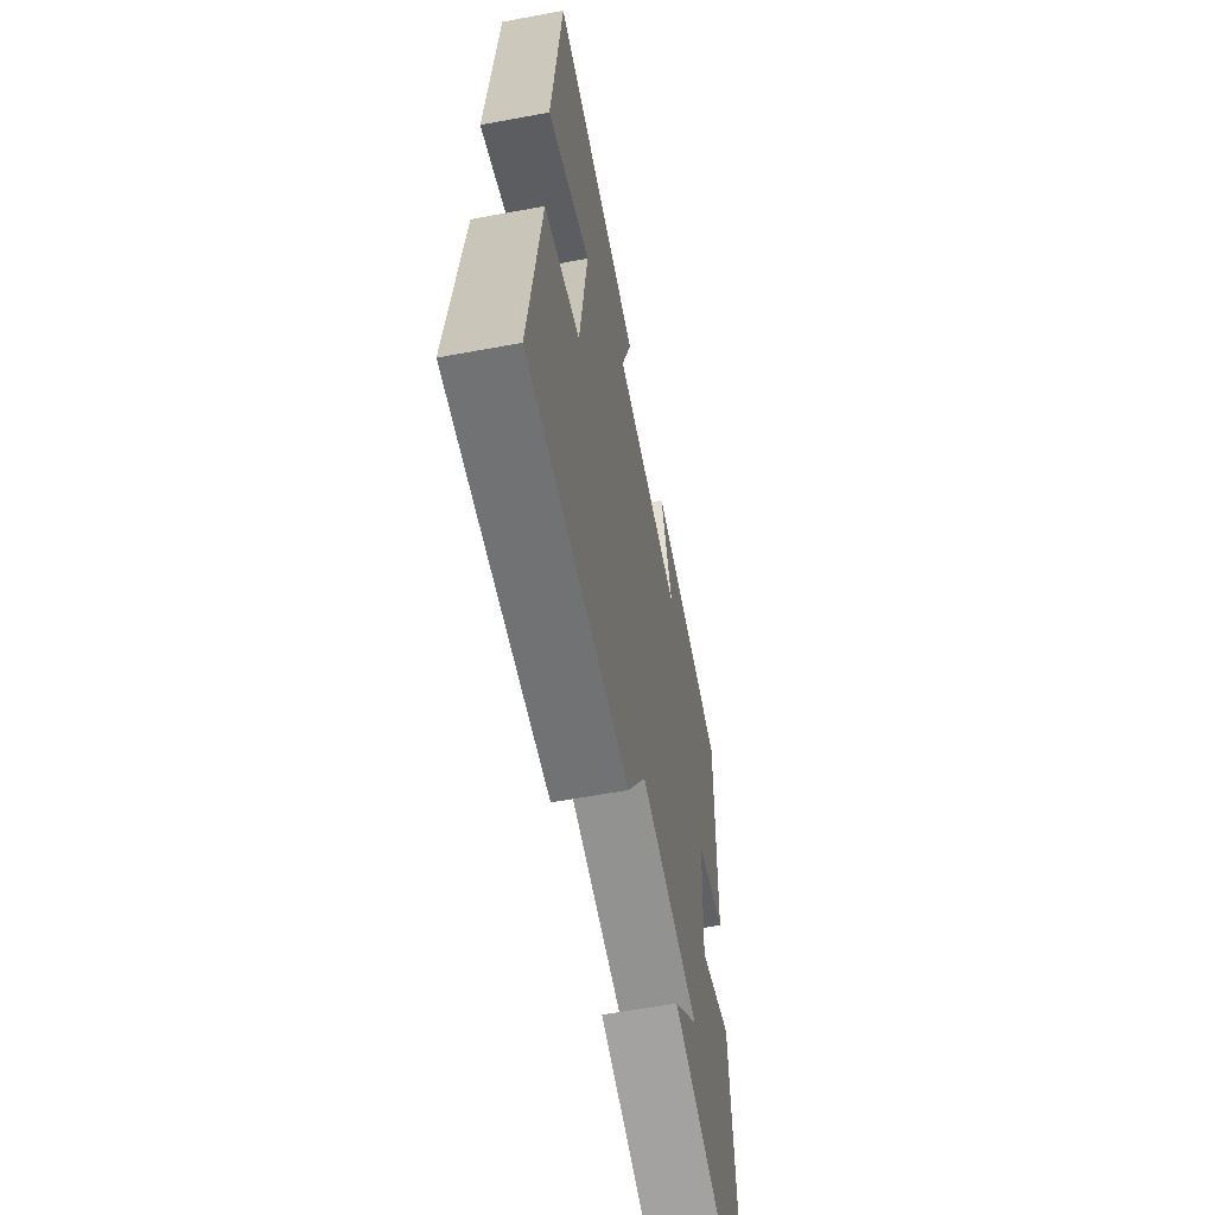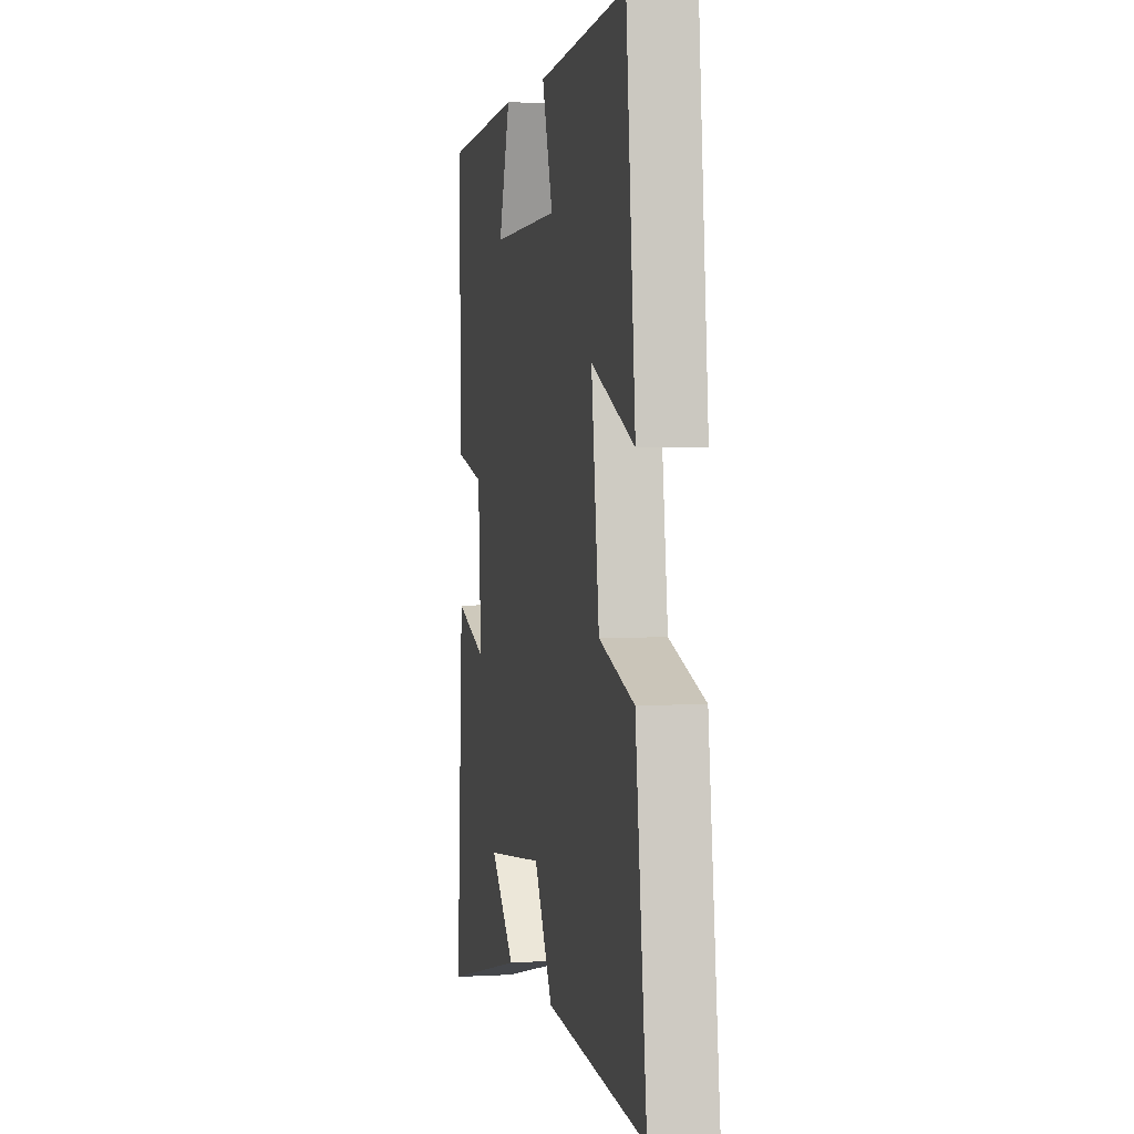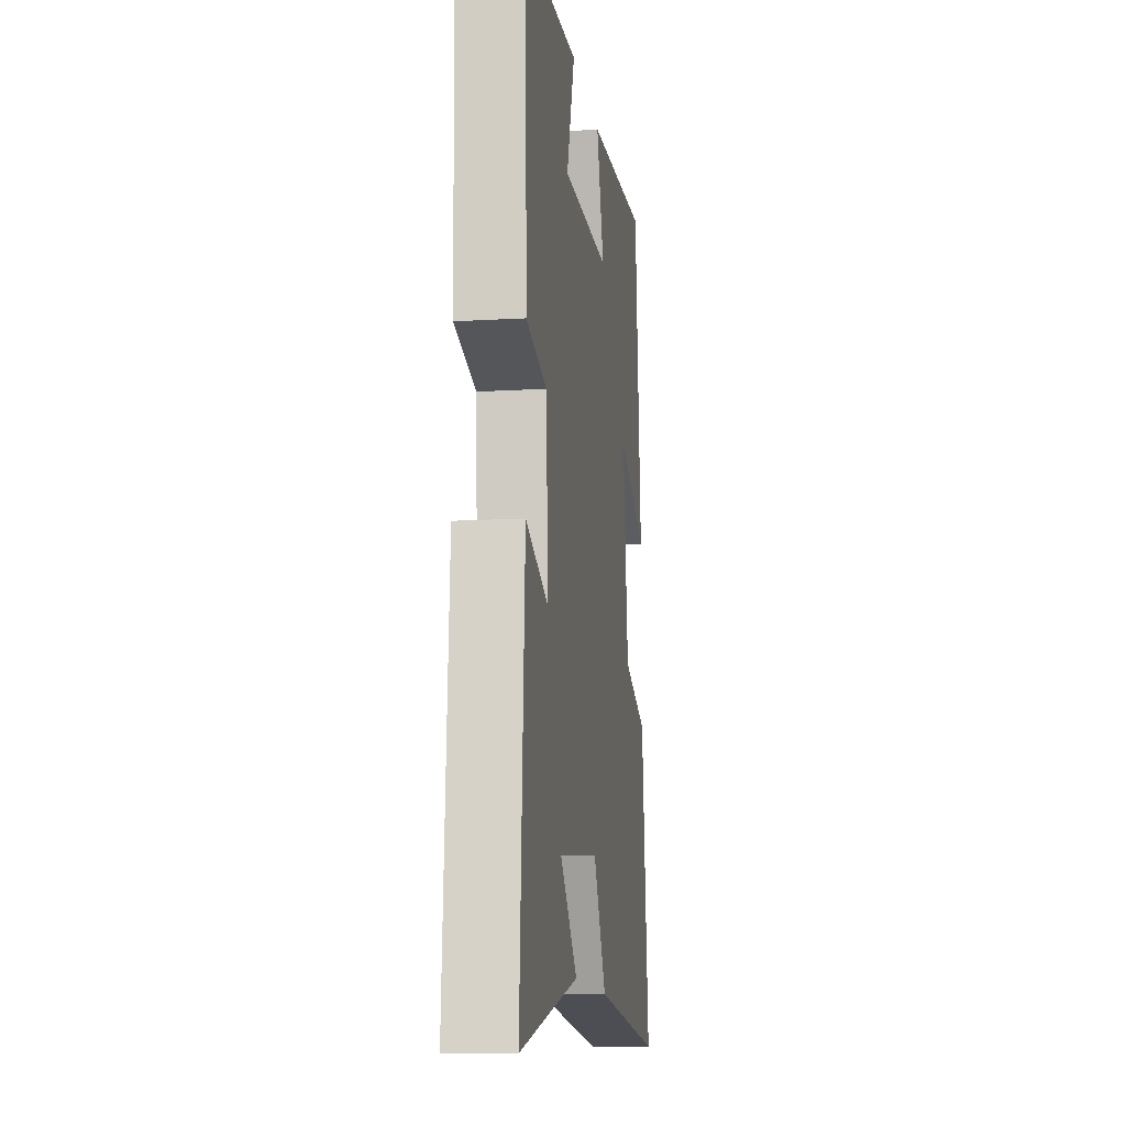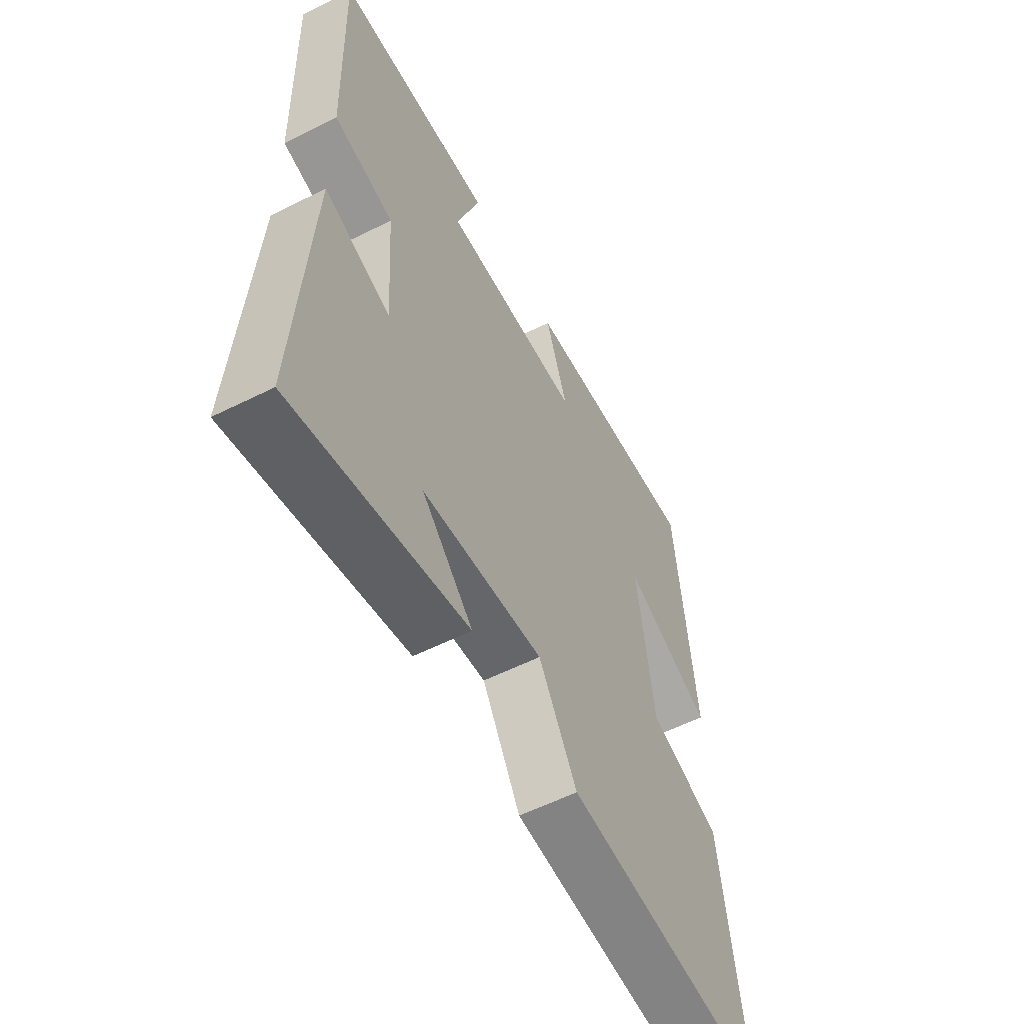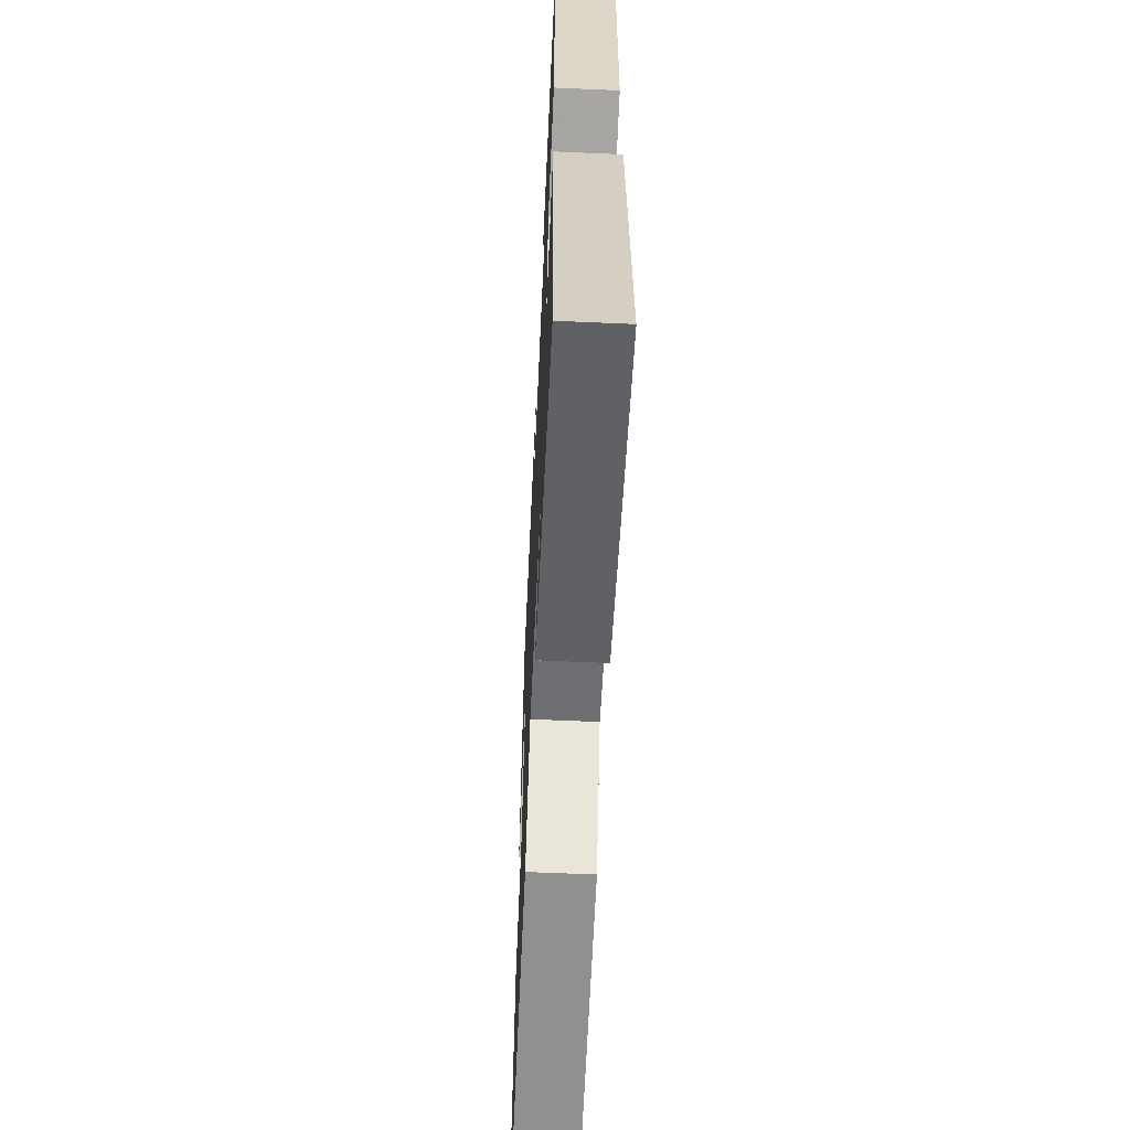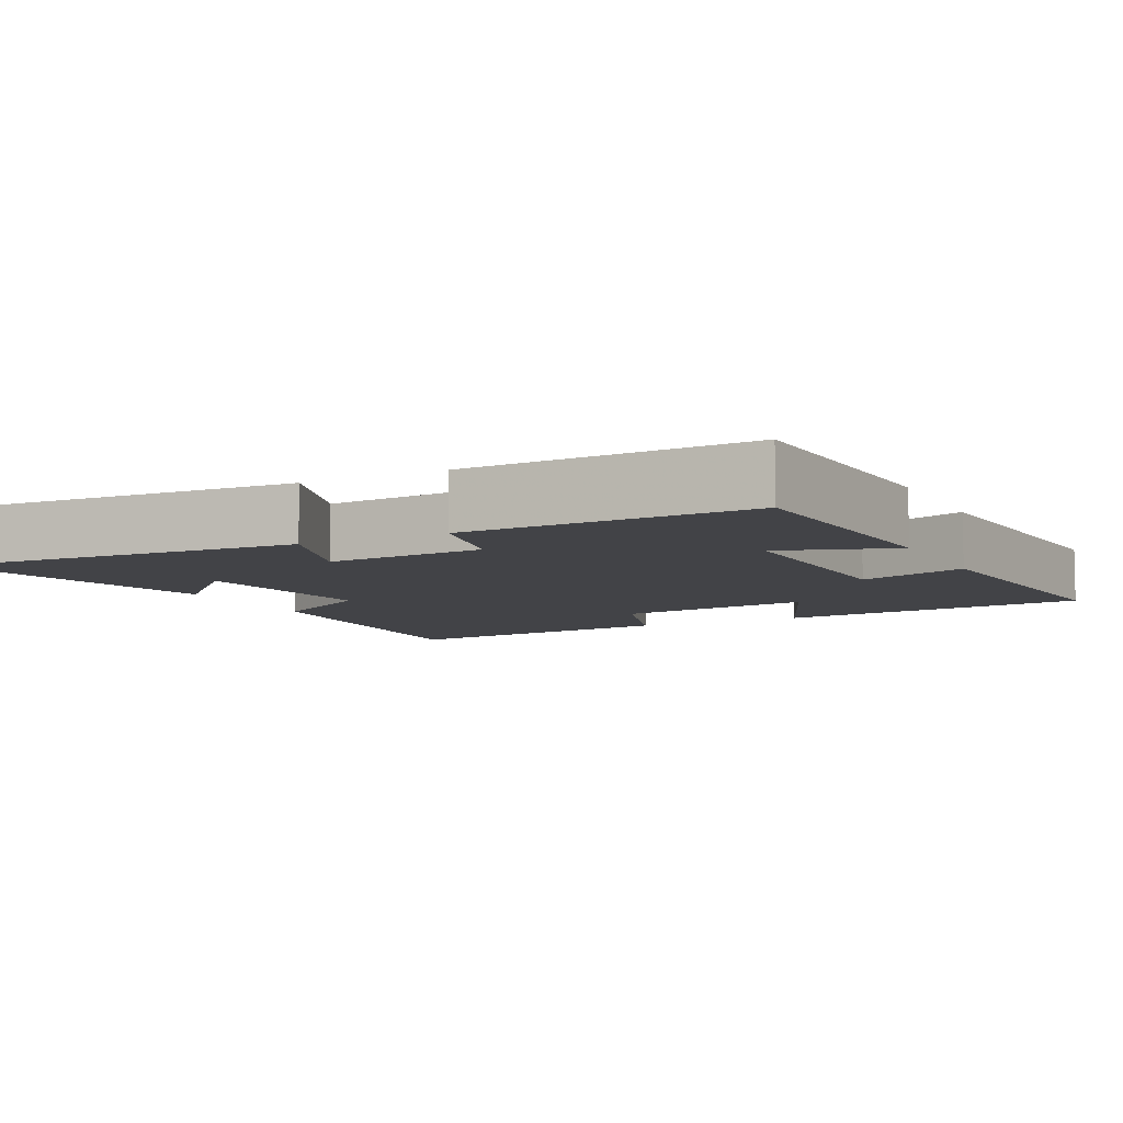
<metadata>
{"format":"obj","ext":"obj","renderer":"f3d","projection":"perspective","resolution":1024,"background":"white","views":[{"elev":-59.7,"azim":100.8,"up":"+Z"},{"elev":2.9,"azim":78.5,"up":"+Z"},{"elev":-12.9,"azim":-82.2,"up":"+Z"},{"elev":-57.5,"azim":-62.5,"up":"+Z"},{"elev":-61.2,"azim":-92.6,"up":"+Z"},{"elev":-7.4,"azim":-63.2,"up":"+Y"}]}
</metadata>
<code>
v -0.511 0.07 0.476
v -0.158 0.07 0.5
v -0.211 0.07 0.345
v 0.101 0.07 0.353
v 0.052 0.07 0.5
v 0.458 0.07 0.534
v 0.5 0.07 0.106
v 0.304 0.07 0.189
v 0.34 0.07 -0.083
v 0.5 0.07 -0.134
v 0.551 0.07 -0.535
v 0.094 0.07 -0.5
v 0.009 0.07 -0.356
v -0.259 0.07 -0.388
v -0.146 0.07 -0.5
v -0.531 0.07 -0.593
v -0.5 0.07 -0.104
v -0.353 0.07 -0.156
v -0.367 0.07 0.06
v -0.5 0.07 0.09
v -0.511 0 0.476
v -0.158 0 0.5
v -0.211 0 0.345
v 0.101 0 0.353
v 0.052 0 0.5
v 0.458 0 0.534
v 0.5 0 0.106
v 0.304 0 0.189
v 0.34 0 -0.083
v 0.5 0 -0.134
v 0.551 0 -0.535
v 0.094 0 -0.5
v 0.009 0 -0.356
v -0.259 0 -0.388
v -0.146 0 -0.5
v -0.531 0 -0.593
v -0.5 0 -0.104
v -0.353 0 -0.156
v -0.367 0 0.06
v -0.5 0 0.09
f 1 2 3
f 20 1 3
f 19 20 3
f 18 19 3 4
f 16 17 18
f 16 18 4
f 14 15 16
f 14 16 4
f 13 14 4
f 11 12 13
f 10 11 13
f 9 10 13
f 8 9 13 4
f 6 7 8
f 5 6 8
f 4 5 8
f 23 22 21
f 23 21 40
f 23 40 39
f 24 23 39 38
f 38 37 36
f 24 38 36
f 36 35 34
f 24 36 34
f 24 34 33
f 33 32 31
f 33 31 30
f 33 30 29
f 24 33 29 28
f 28 27 26
f 28 26 25
f 28 25 24
f 1 21 22 2
f 2 22 23 3
f 3 23 24 4
f 4 24 25 5
f 5 25 26 6
f 6 26 27 7
f 7 27 28 8
f 8 28 29 9
f 9 29 30 10
f 10 30 31 11
f 11 31 32 12
f 12 32 33 13
f 13 33 34 14
f 14 34 35 15
f 15 35 36 16
f 16 36 37 17
f 17 37 38 18
f 18 38 39 19
f 19 39 40 20
f 20 40 21 1

</code>
